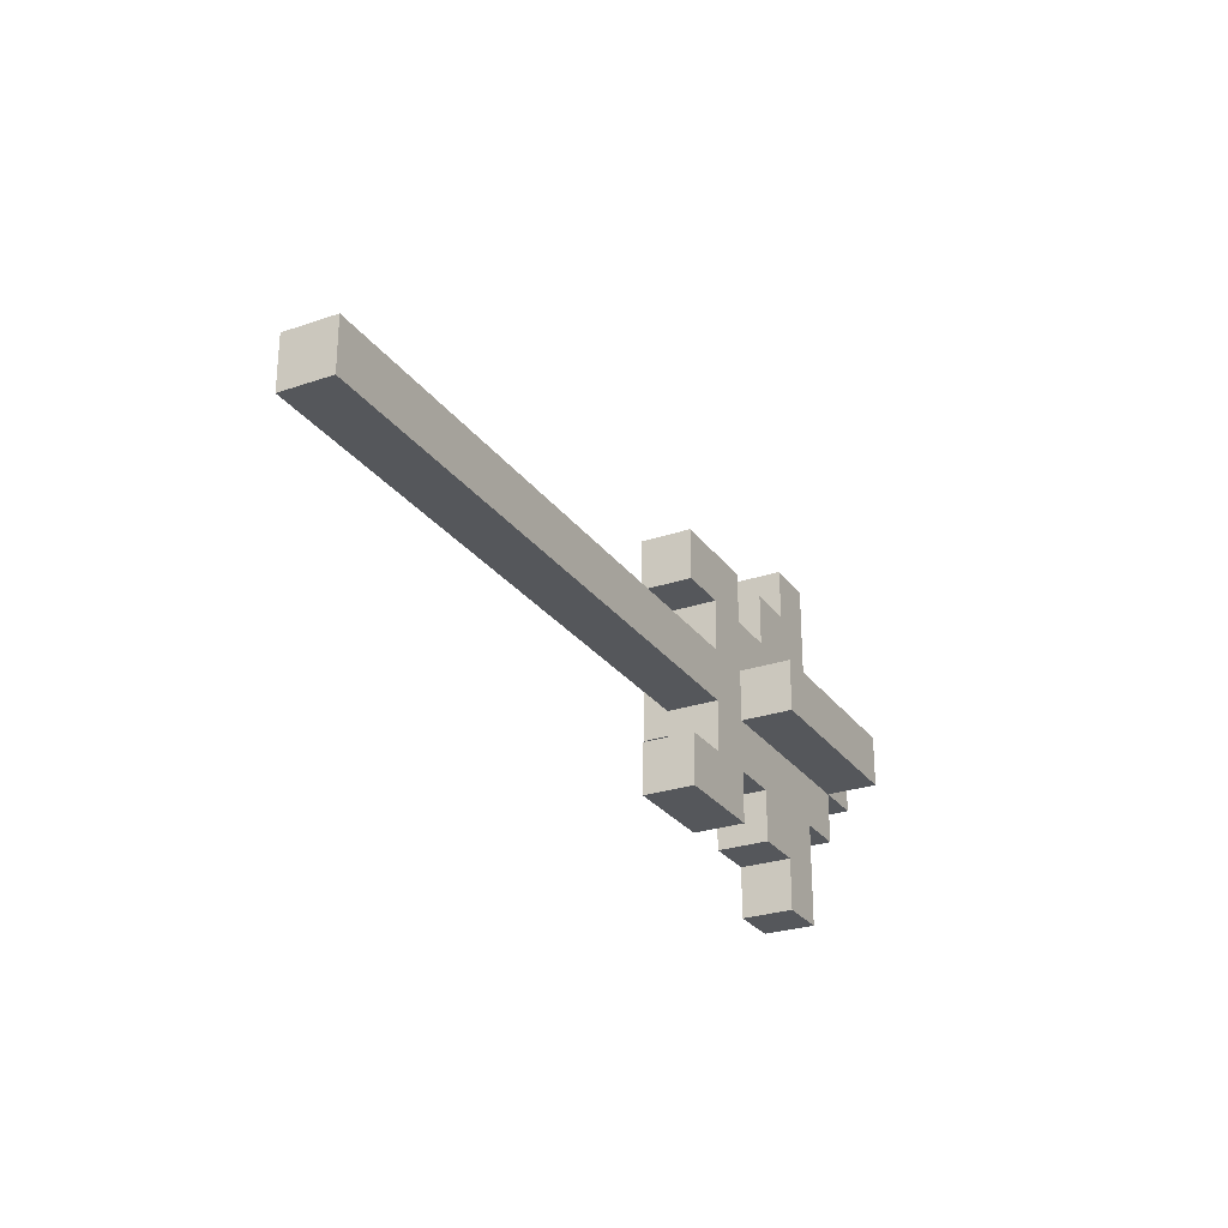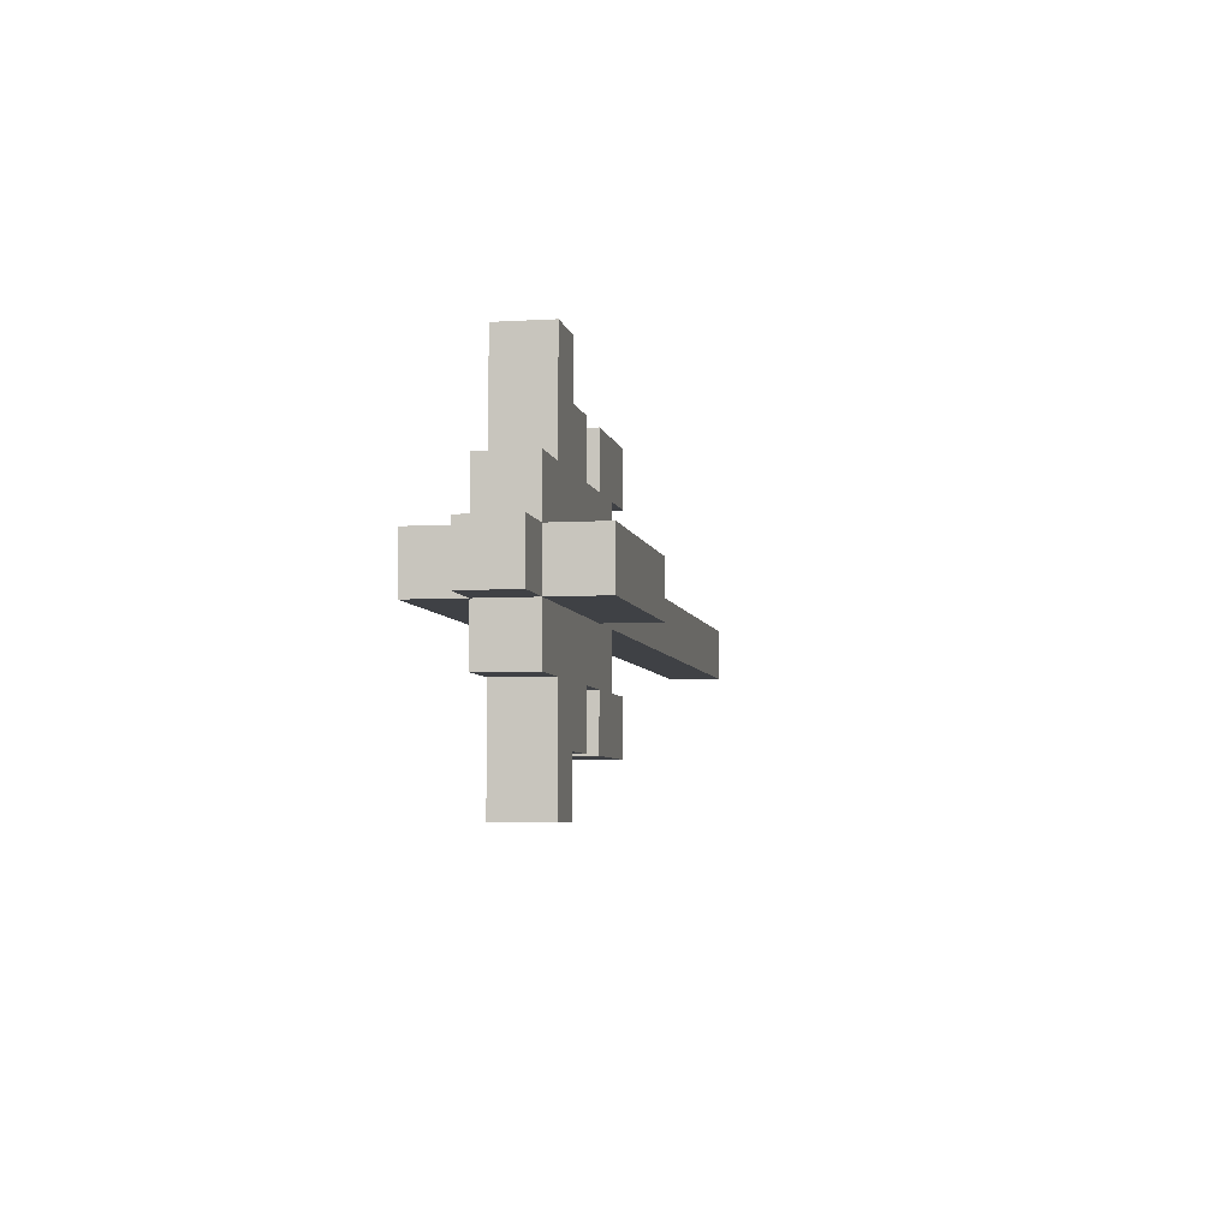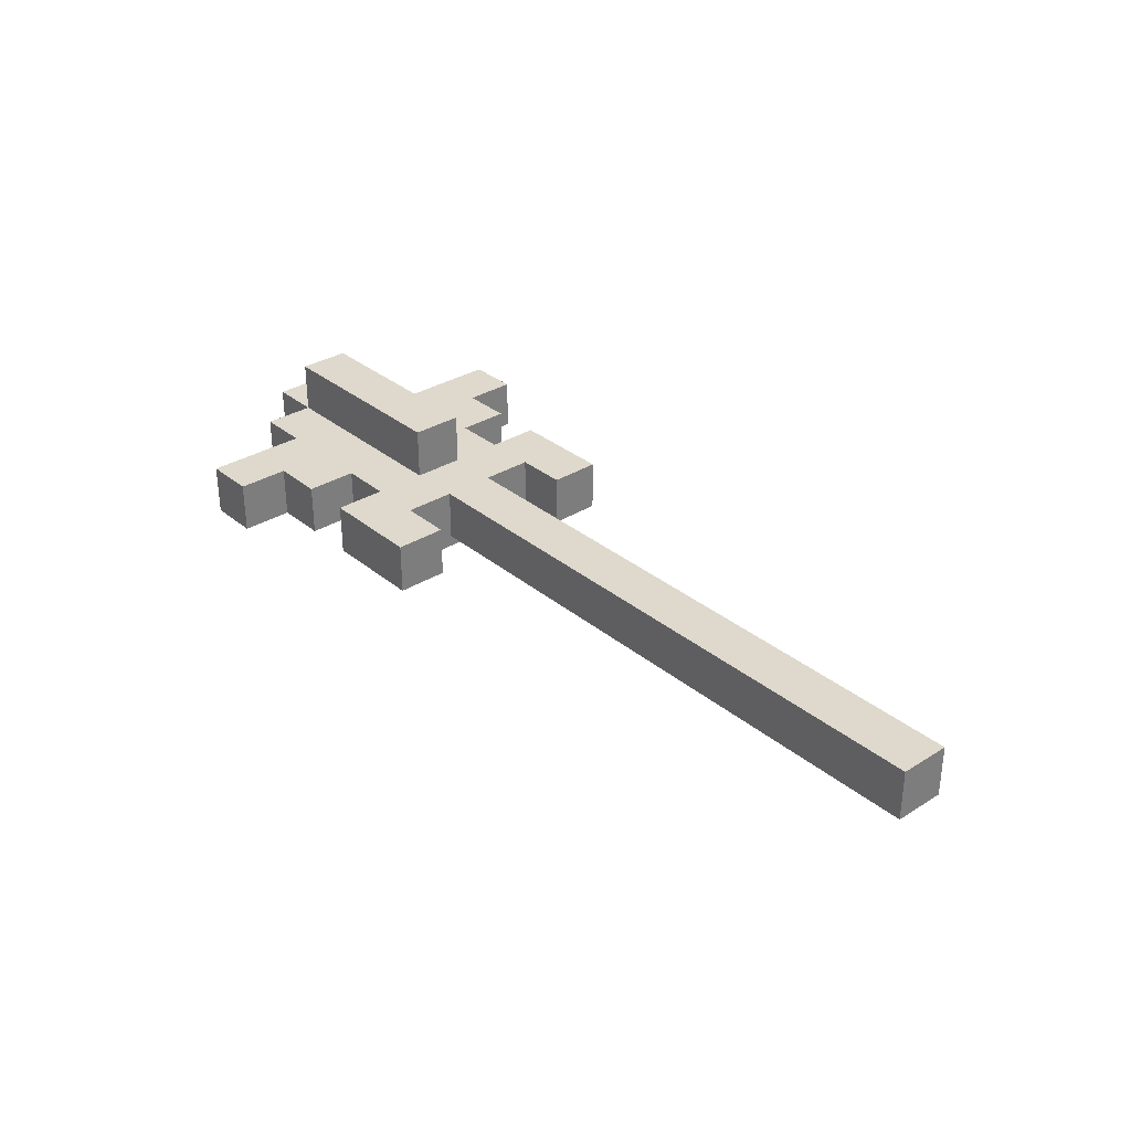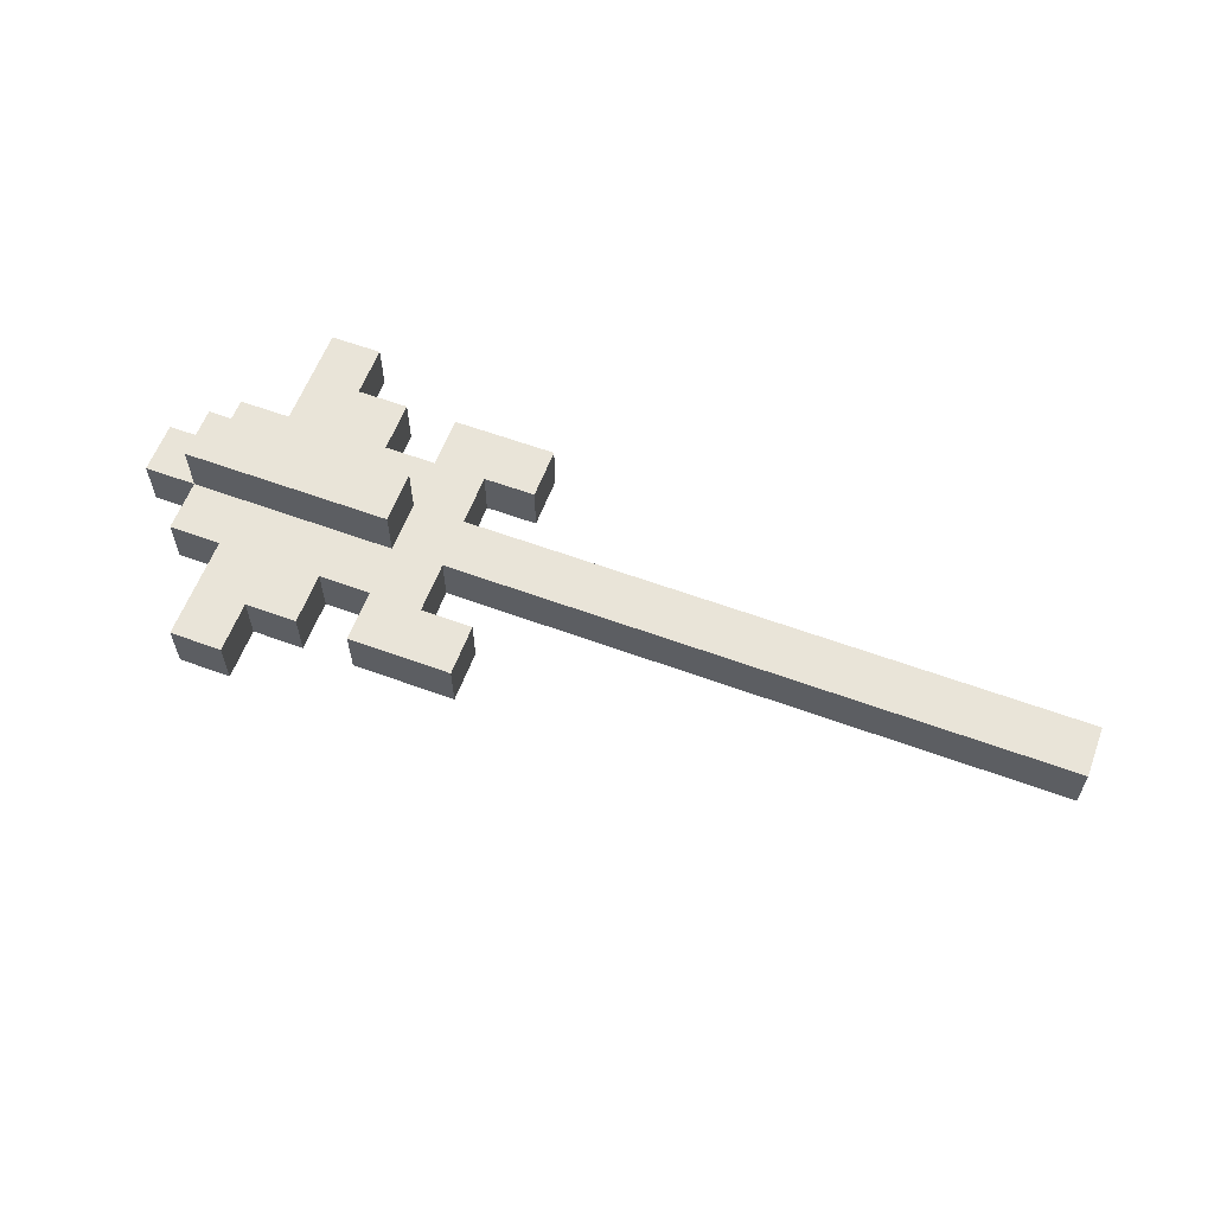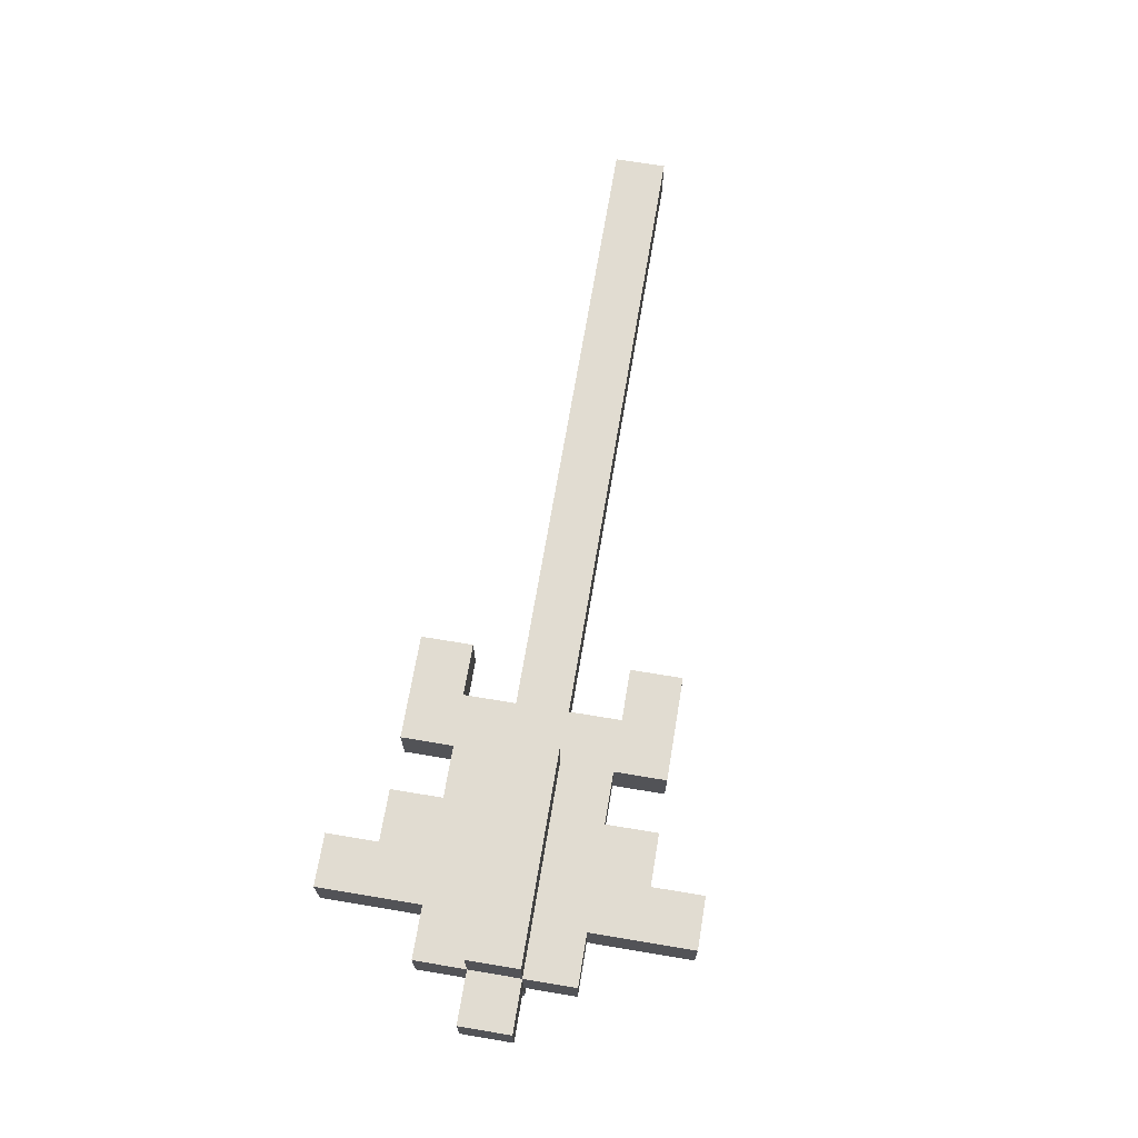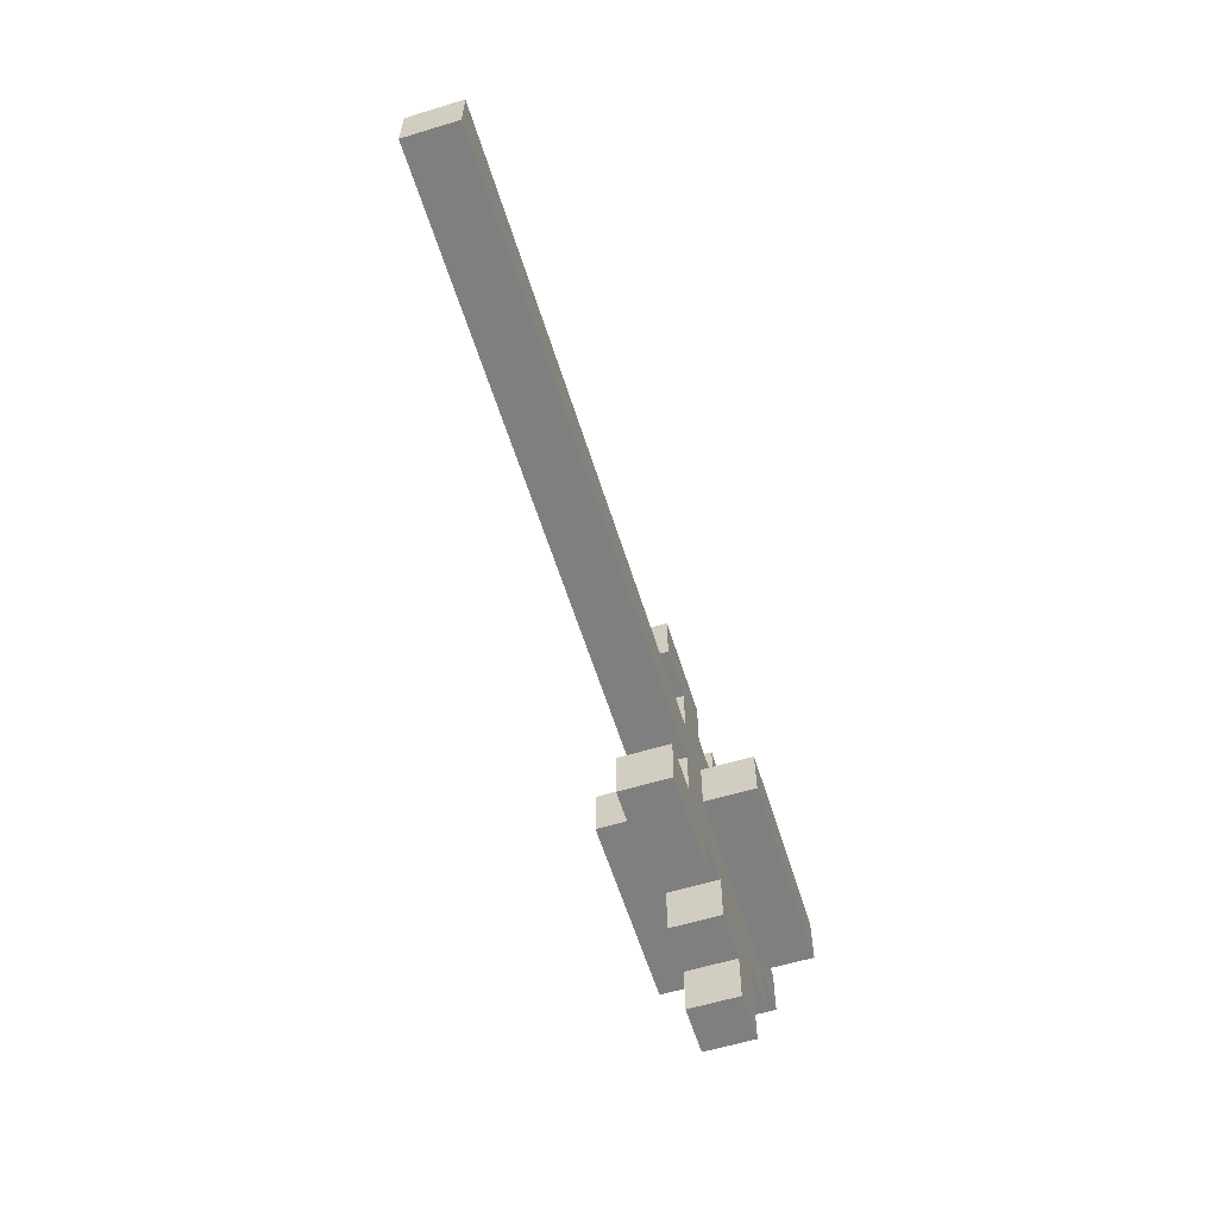
<metadata>
{"format":"obj","ext":"obj","renderer":"f3d","projection":"perspective","resolution":1024,"background":"white","views":[{"elev":-26.9,"azim":-62.0,"up":"+Y"},{"elev":-5.4,"azim":100.6,"up":"+Y"},{"elev":32.2,"azim":-131.1,"up":"+Z"},{"elev":60.2,"azim":-159.4,"up":"+Z"},{"elev":69.0,"azim":99.5,"up":"+Z"},{"elev":-59.8,"azim":-72.7,"up":"+Y"}]}
</metadata>
<code>
g Magic Wand-0
v -9 3 0.5
v -9 3 -0.5
v -9 4 0.5
v -9 4 -0.5
v 2 1 0.5
v 2 1 -0.5
v 2 2 0.5
v 2 2 -0.5
v 2 5 0.5
v 2 5 -0.5
v 2 6 0.5
v 2 6 -0.5
v 3 2 0.5
v 3 2 -0.5
v 3 3 0.5
v 3 3 -0.5
v 3 4 0.5
v 3 4 -0.5
v 3 5 0.5
v 3 5 -0.5
v 4 3 1.5
v 4 3 0.5
v 4 3 -0.5
v 4 3 -1.5
v 4 4 1.5
v 4 4 0.5
v 4 4 -0.5
v 4 4 -1.5
v 5 1 0.5
v 5 1 -0.5
v 5 2 0.5
v 5 2 -0.5
v 5 5 0.5
v 5 5 -0.5
v 5 6 0.5
v 5 6 -0.5
v 6 0 0.5
v 6 0 -0.5
v 6 1 0.5
v 6 1 -0.5
v 6 6 0.5
v 6 6 -0.5
v 6 7 0.5
v 6 7 -0.5
v 4 1 0.5
v 4 1 -0.5
v 4 2 0.5
v 4 2 -0.5
v 4 5 0.5
v 4 5 -0.5
v 4 6 0.5
v 4 6 -0.5
v 7 0 0.5
v 7 0 -0.5
v 7 2 0.5
v 7 2 -0.5
v 7 5 0.5
v 7 5 -0.5
v 7 7 0.5
v 7 7 -0.5
v 8 2 0.5
v 8 2 -0.5
v 8 3 1.5
v 8 3 0.5
v 8 3 -0.5
v 8 3 -1.5
v 8 4 1.5
v 8 4 0.5
v 8 4 -0.5
v 8 4 -1.5
v 8 5 0.5
v 8 5 -0.5
v 9 3 0.5
v 9 3 -0.5
v 9 4 0.5
v 9 4 -0.5
v 4 3 1.5
v 4 4 1.5
v 8 3 1.5
v 8 4 1.5
v -9 3 0.5
v -9 4 0.5
v 2 1 0.5
v 2 2 0.5
v 2 5 0.5
v 2 6 0.5
v 3 2 0.5
v 3 3 0.5
v 3 4 0.5
v 3 5 0.5
v 4 1 0.5
v 4 2 0.5
v 4 3 0.5
v 4 4 0.5
v 4 5 0.5
v 4 6 0.5
v 5 1 0.5
v 5 2 0.5
v 5 5 0.5
v 5 6 0.5
v 6 0 0.5
v 6 1 0.5
v 6 6 0.5
v 6 7 0.5
v 7 0 0.5
v 7 2 0.5
v 7 5 0.5
v 7 7 0.5
v 8 2 0.5
v 8 3 0.5
v 8 4 0.5
v 8 5 0.5
v 9 3 0.5
v 9 4 0.5
v -9 3 -0.5
v -9 4 -0.5
v 2 1 -0.5
v 2 2 -0.5
v 2 5 -0.5
v 2 6 -0.5
v 3 2 -0.5
v 3 3 -0.5
v 3 4 -0.5
v 3 5 -0.5
v 4 1 -0.5
v 4 2 -0.5
v 4 3 -0.5
v 4 4 -0.5
v 4 5 -0.5
v 4 6 -0.5
v 5 1 -0.5
v 5 2 -0.5
v 5 5 -0.5
v 5 6 -0.5
v 6 0 -0.5
v 6 1 -0.5
v 6 6 -0.5
v 6 7 -0.5
v 7 0 -0.5
v 7 2 -0.5
v 7 5 -0.5
v 7 7 -0.5
v 8 2 -0.5
v 8 3 -0.5
v 8 4 -0.5
v 8 5 -0.5
v 9 3 -0.5
v 9 4 -0.5
v 4 3 -1.5
v 4 4 -1.5
v 8 3 -1.5
v 8 4 -1.5
v 6 0 0.5
v 7 0 0.5
v 6 0 -0.5
v 7 0 -0.5
v 2 1 0.5
v 4 1 0.5
v 5 1 0.5
v 6 1 0.5
v 2 1 -0.5
v 4 1 -0.5
v 5 1 -0.5
v 6 1 -0.5
v 4 2 0.5
v 5 2 0.5
v 7 2 0.5
v 8 2 0.5
v 4 2 -0.5
v 5 2 -0.5
v 7 2 -0.5
v 8 2 -0.5
v 4 3 1.5
v 8 3 1.5
v -9 3 0.5
v 3 3 0.5
v 4 3 0.5
v 8 3 0.5
v 9 3 0.5
v -9 3 -0.5
v 3 3 -0.5
v 4 3 -0.5
v 8 3 -0.5
v 9 3 -0.5
v 4 3 -1.5
v 8 3 -1.5
v 2 5 0.5
v 3 5 0.5
v 2 5 -0.5
v 3 5 -0.5
v 2 2 0.5
v 3 2 0.5
v 2 2 -0.5
v 3 2 -0.5
v 4 4 1.5
v 8 4 1.5
v -9 4 0.5
v 3 4 0.5
v 4 4 0.5
v 8 4 0.5
v 9 4 0.5
v -9 4 -0.5
v 3 4 -0.5
v 4 4 -0.5
v 8 4 -0.5
v 9 4 -0.5
v 4 4 -1.5
v 8 4 -1.5
v 4 5 0.5
v 5 5 0.5
v 7 5 0.5
v 8 5 0.5
v 4 5 -0.5
v 5 5 -0.5
v 7 5 -0.5
v 8 5 -0.5
v 2 6 0.5
v 4 6 0.5
v 5 6 0.5
v 6 6 0.5
v 2 6 -0.5
v 4 6 -0.5
v 5 6 -0.5
v 6 6 -0.5
v 6 7 0.5
v 7 7 0.5
v 6 7 -0.5
v 7 7 -0.5
f 3 2 1
f 4 2 3
f 7 6 5
f 8 6 7
f 11 10 9
f 12 10 11
f 15 14 13
f 16 14 15
f 19 18 17
f 20 18 19
f 25 22 21
f 26 22 25
f 27 24 23
f 28 24 27
f 31 30 29
f 32 30 31
f 35 34 33
f 36 34 35
f 39 38 37
f 40 38 39
f 43 42 41
f 44 42 43
f 45 46 47
f 47 46 48
f 49 50 51
f 51 50 52
f 53 54 55
f 55 54 56
f 57 58 59
f 59 58 60
f 61 62 64
f 64 62 65
f 63 64 67
f 67 64 68
f 65 66 69
f 69 66 70
f 68 69 71
f 71 69 72
f 73 74 75
f 75 74 76
f 79 78 77
f 80 78 79
f 87 84 83
f 88 82 81
f 89 82 88
f 90 86 85
f 91 87 83
f 91 90 89
f 91 89 88
f 91 88 87
f 92 90 91
f 93 90 92
f 94 90 93
f 95 86 90
f 95 90 94
f 96 86 95
f 98 93 92
f 99 95 94
f 102 98 97
f 103 100 99
f 105 102 101
f 106 93 98
f 106 102 105
f 106 98 102
f 107 103 99
f 107 104 103
f 107 99 94
f 108 104 107
f 109 93 106
f 110 93 109
f 111 107 94
f 112 107 111
f 113 111 110
f 114 111 113
f 117 118 121
f 115 116 122
f 122 116 123
f 119 120 124
f 117 121 125
f 123 124 125
f 122 123 125
f 121 122 125
f 125 124 126
f 126 124 127
f 127 124 128
f 124 120 129
f 128 124 129
f 129 120 130
f 126 127 132
f 128 129 133
f 131 132 136
f 133 134 137
f 135 136 139
f 132 127 140
f 139 136 140
f 136 132 140
f 133 137 141
f 137 138 141
f 128 133 141
f 141 138 142
f 140 127 143
f 143 127 144
f 128 141 145
f 145 141 146
f 144 145 147
f 147 145 148
f 149 150 151
f 151 150 152
f 155 154 153
f 156 154 155
f 161 158 157
f 162 158 161
f 163 160 159
f 164 160 163
f 169 166 165
f 170 166 169
f 171 168 167
f 172 168 171
f 177 174 173
f 178 174 177
f 180 176 175
f 181 176 180
f 183 179 178
f 184 179 183
f 185 183 182
f 186 183 185
f 189 188 187
f 190 188 189
f 191 192 193
f 193 192 194
f 195 196 199
f 199 196 200
f 197 198 202
f 202 198 203
f 200 201 205
f 205 201 206
f 204 205 207
f 207 205 208
f 209 210 213
f 213 210 214
f 211 212 215
f 215 212 216
f 217 218 221
f 221 218 222
f 219 220 223
f 223 220 224
f 225 226 227
f 227 226 228

</code>
